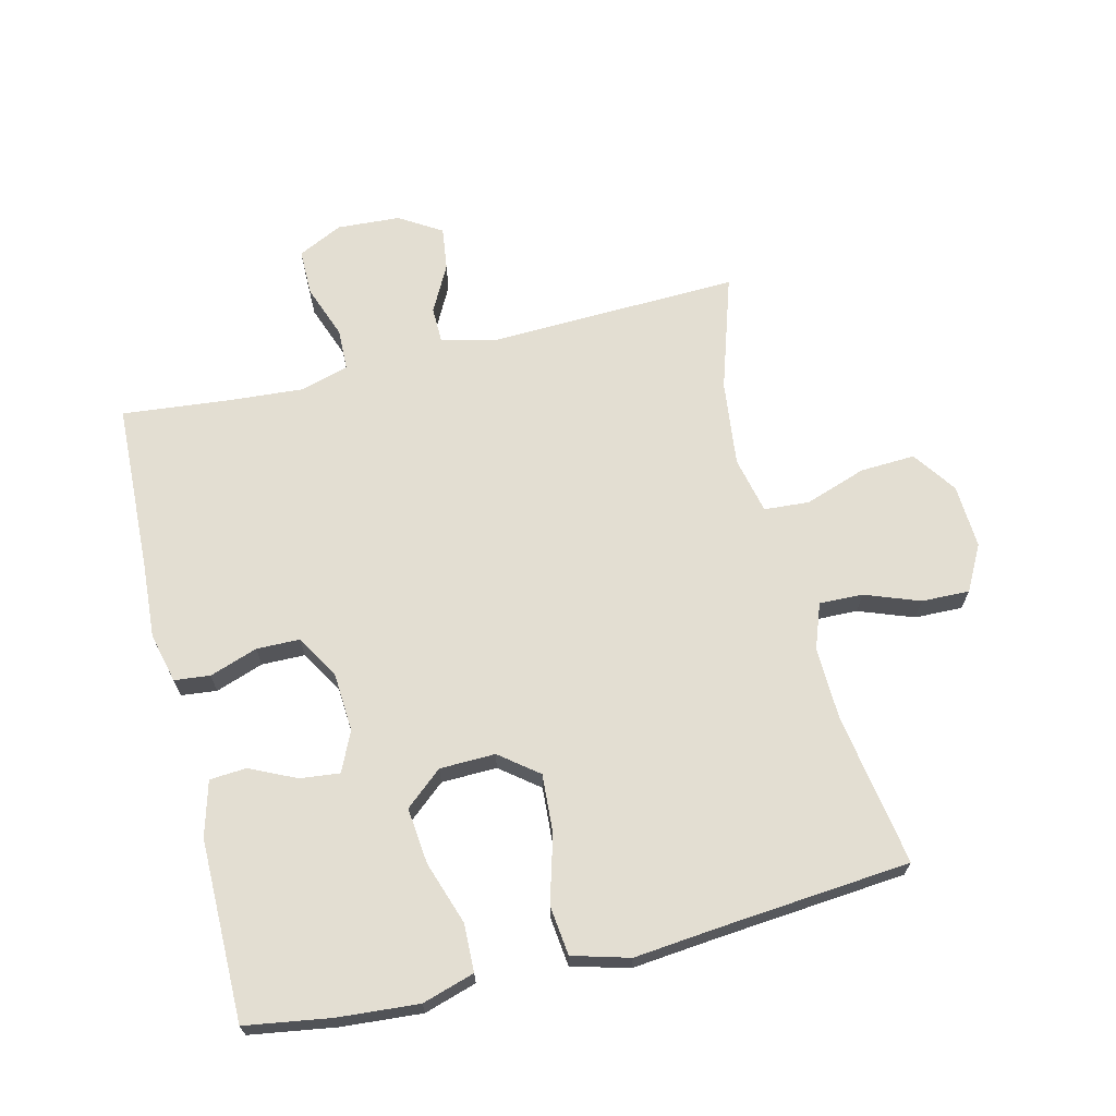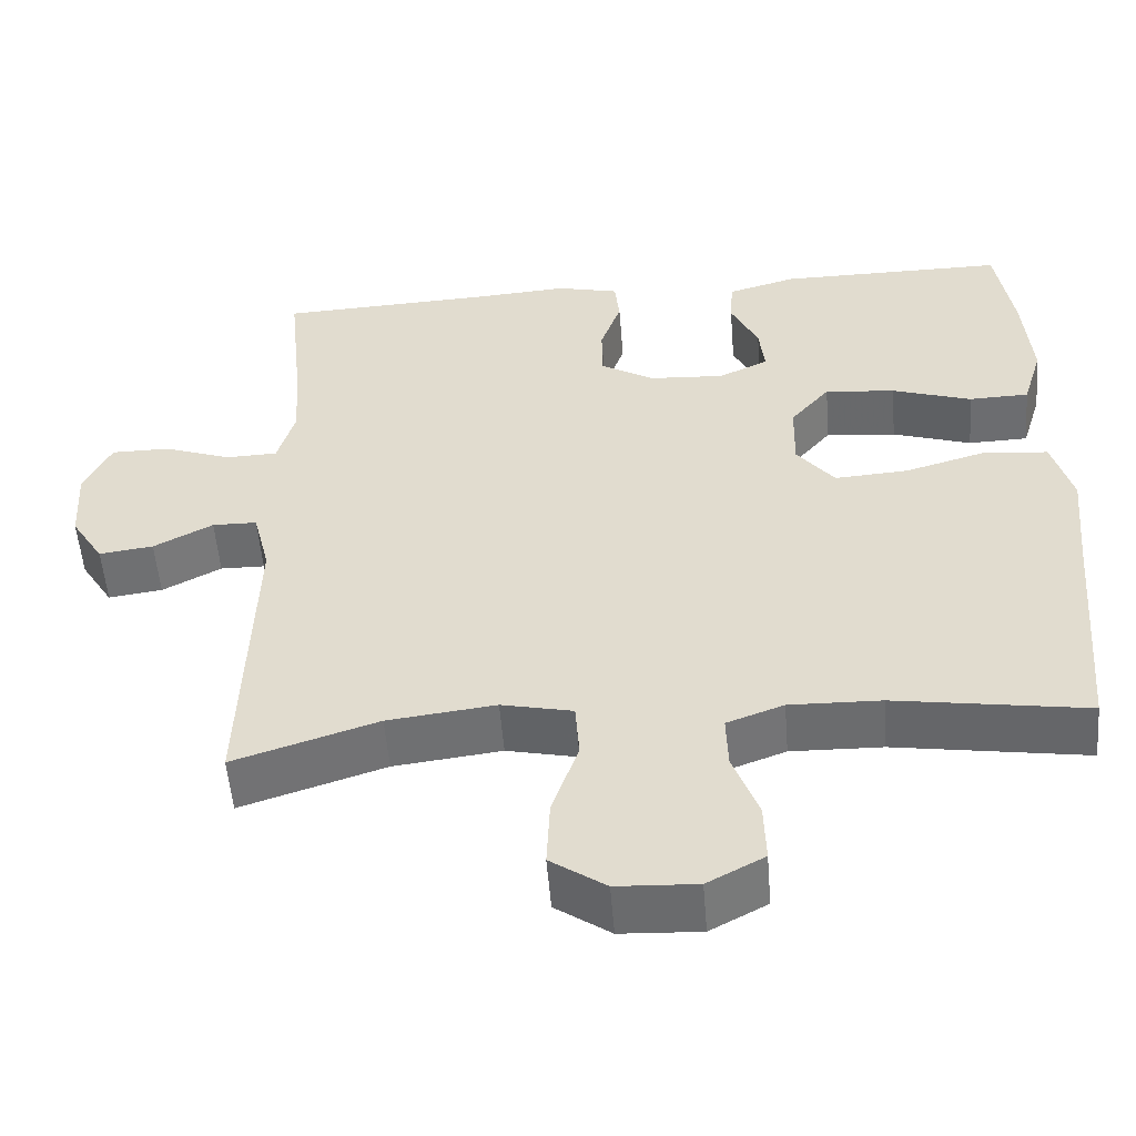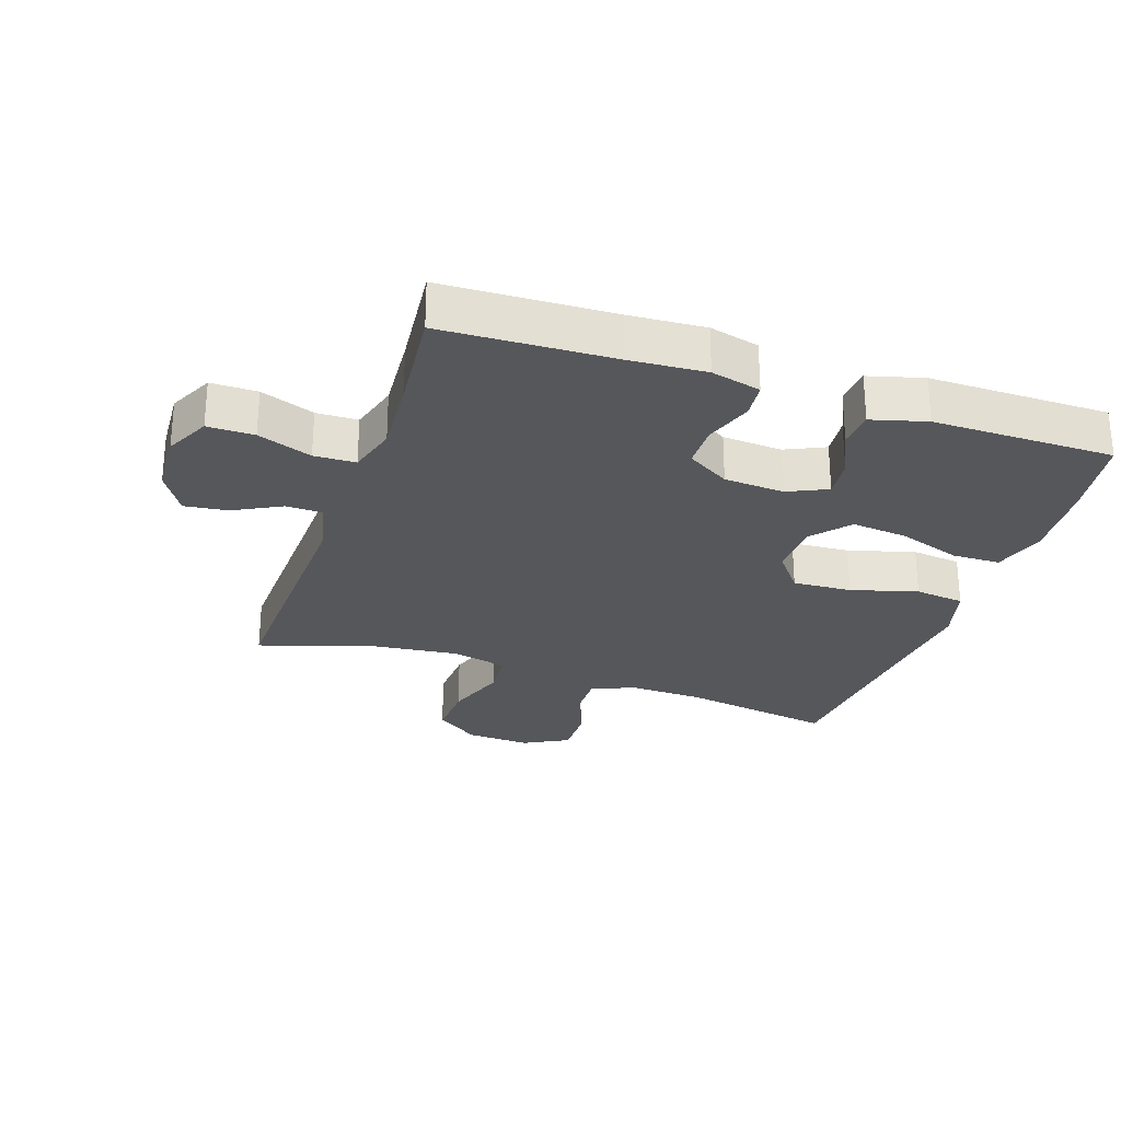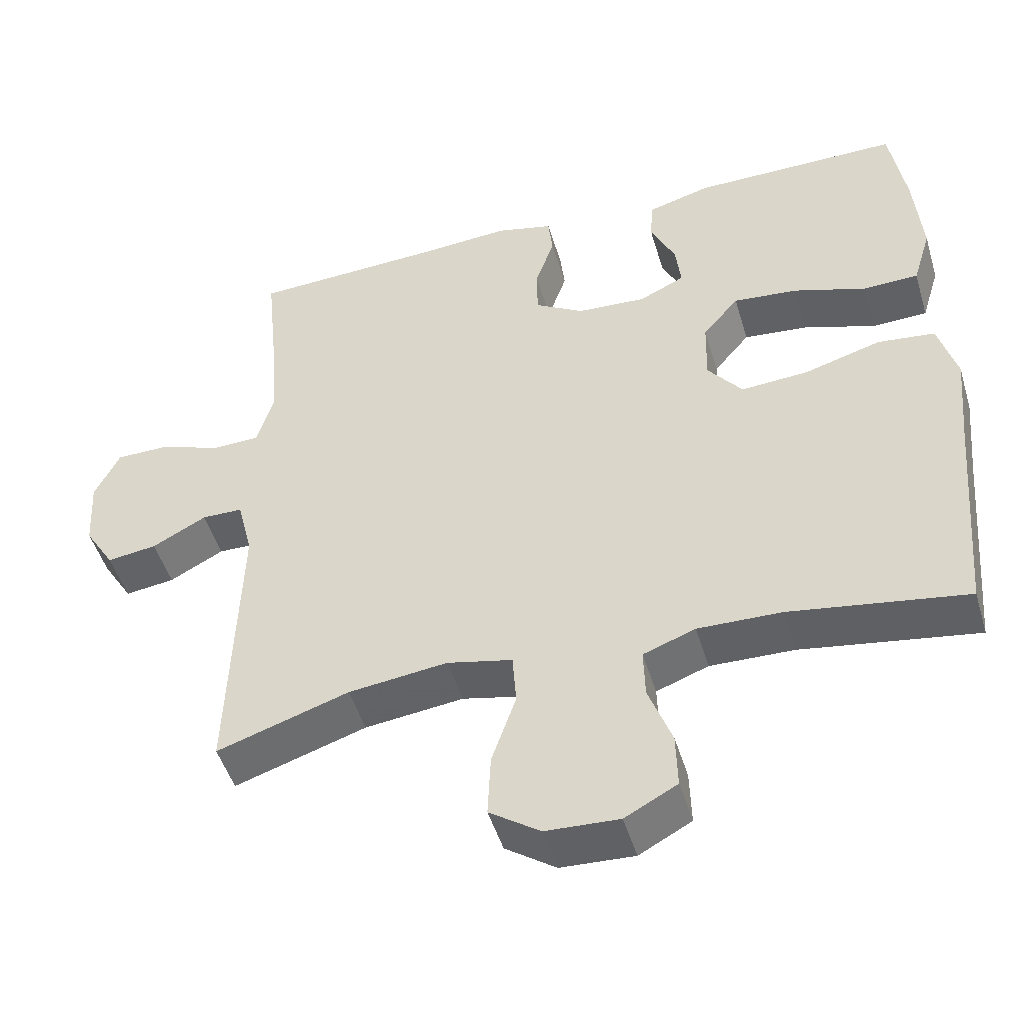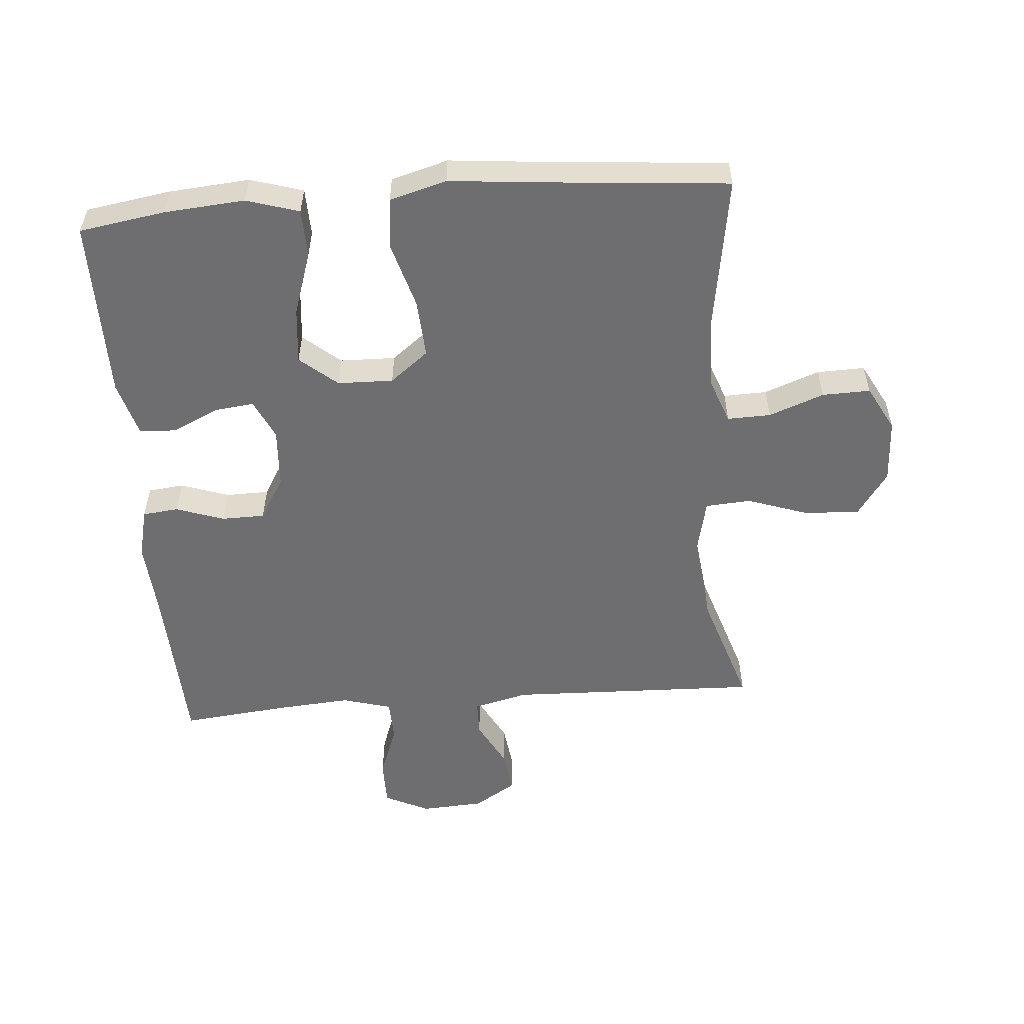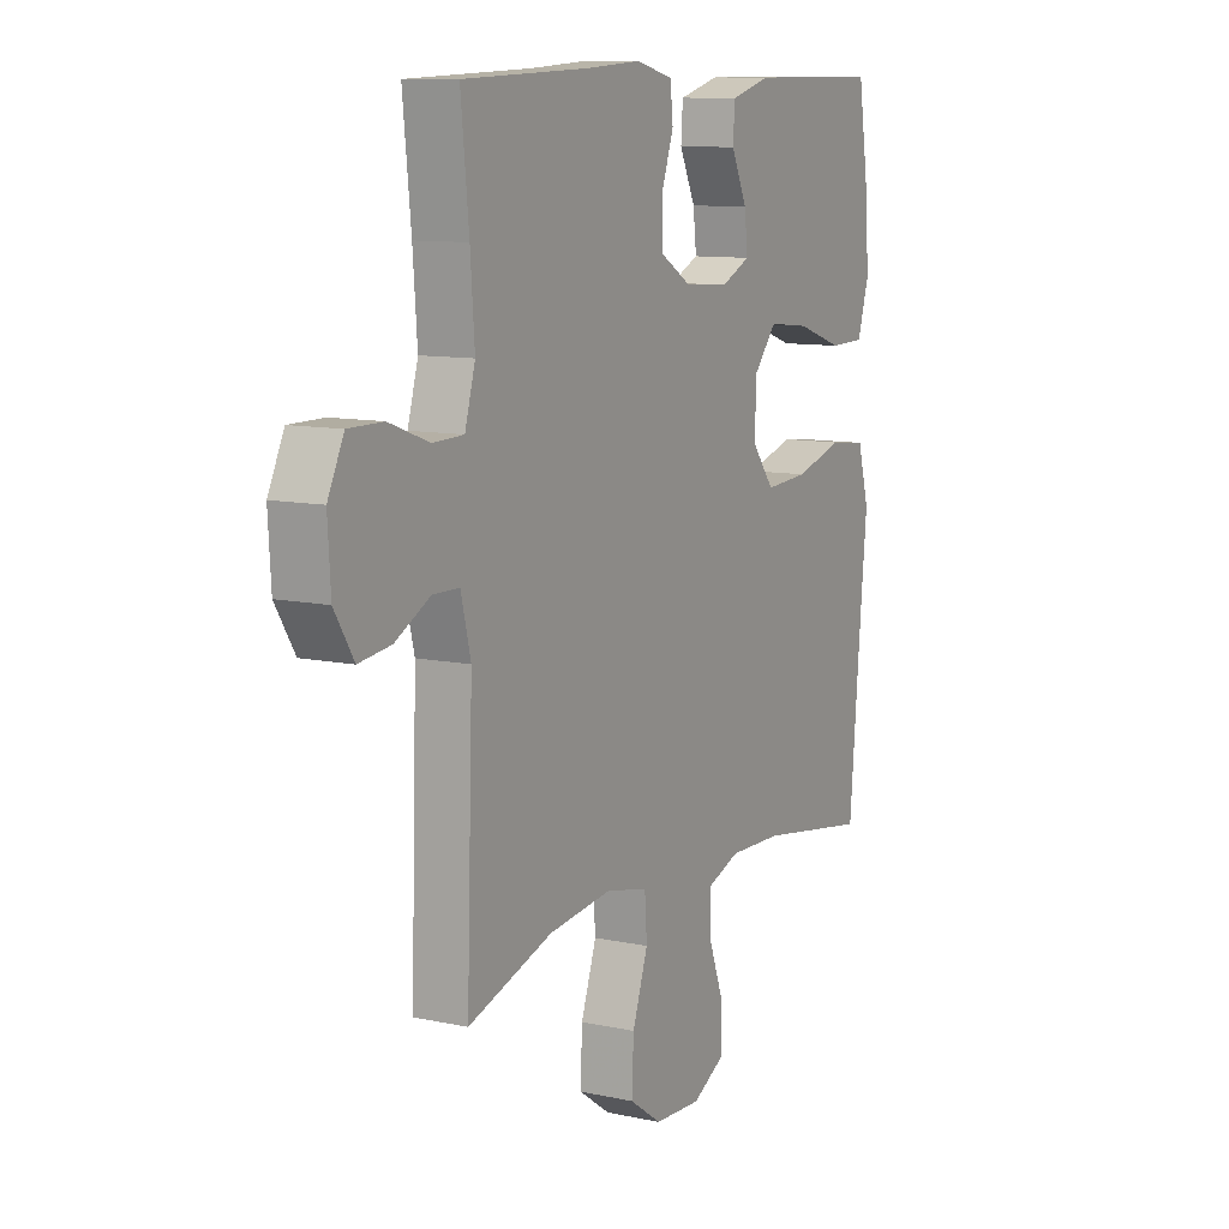
<metadata>
{"format":"obj","ext":"obj","renderer":"f3d","projection":"perspective","resolution":1024,"background":"white","views":[{"elev":67.4,"azim":76.2,"up":"+Y"},{"elev":-53.8,"azim":4.6,"up":"+Z"},{"elev":-27.4,"azim":-18.9,"up":"+Y"},{"elev":-48.4,"azim":16.5,"up":"+Z"},{"elev":-54.4,"azim":94.6,"up":"+Y"},{"elev":10.3,"azim":-61.5,"up":"+Z"}]}
</metadata>
<code>
v 0.5 0.07 -0.5
v 0.261 0.07 -0.462
v 0.147 0.07 -0.459
v 0.076 0.07 -0.485
v 0.078 0.07 -0.553
v 0.11 0.07 -0.639
v 0.112 0.07 -0.714
v 0.041 0.07 -0.752
v -0.059 0.07 -0.747
v -0.128 0.07 -0.699
v -0.124 0.07 -0.613
v -0.091 0.07 -0.517
v -0.096 0.07 -0.446
v -0.185 0.07 -0.426
v -0.32 0.07 -0.442
v -0.5 0.07 -0.5
v -0.487 0.07 -0.106
v -0.508 0.07 -0.021
v -0.564 0.07 -0.02
v -0.638 0.07 -0.059
v -0.706 0.07 -0.068
v -0.747 0.07 -0.002
v -0.753 0.07 0.097
v -0.719 0.07 0.167
v -0.646 0.07 0.167
v -0.561 0.07 0.136
v -0.496 0.07 0.138
v -0.474 0.07 0.215
v -0.483 0.07 0.335
v -0.5 0.07 0.5
v -0.233 0.07 0.511
v -0.115 0.07 0.519
v -0.037 0.07 0.5
v -0.031 0.07 0.444
v -0.057 0.07 0.369
v -0.056 0.07 0.301
v 0.011 0.07 0.261
v 0.105 0.07 0.255
v 0.167 0.07 0.284
v 0.16 0.07 0.346
v 0.126 0.07 0.418
v 0.13 0.07 0.476
v 0.216 0.07 0.5
v 0.5 0.07 0.5
v 0.521 0.07 0.366
v 0.531 0.07 0.24
v 0.506 0.07 0.158
v 0.431 0.07 0.156
v 0.332 0.07 0.189
v 0.244 0.07 0.198
v 0.195 0.07 0.14
v 0.193 0.07 0.053
v 0.24 0.07 -0.007
v 0.332 0.07 -0.001
v 0.436 0.07 0.029
v 0.514 0.07 0.02
v 0.539 0.07 -0.069
v 0.526 0.07 -0.202
v 0.5 0 -0.5
v 0.261 0 -0.462
v 0.147 0 -0.459
v 0.076 0 -0.485
v 0.078 0 -0.553
v 0.11 0 -0.639
v 0.112 0 -0.714
v 0.041 0 -0.752
v -0.059 0 -0.747
v -0.128 0 -0.699
v -0.124 0 -0.613
v -0.091 0 -0.517
v -0.096 0 -0.446
v -0.185 0 -0.426
v -0.32 0 -0.442
v -0.5 0 -0.5
v -0.487 0 -0.106
v -0.508 0 -0.021
v -0.564 0 -0.02
v -0.638 0 -0.059
v -0.706 0 -0.068
v -0.747 0 -0.002
v -0.753 0 0.097
v -0.719 0 0.167
v -0.646 0 0.167
v -0.561 0 0.136
v -0.496 0 0.138
v -0.474 0 0.215
v -0.483 0 0.335
v -0.5 0 0.5
v -0.233 0 0.511
v -0.115 0 0.519
v -0.037 0 0.5
v -0.031 0 0.444
v -0.057 0 0.369
v -0.056 0 0.301
v 0.011 0 0.261
v 0.105 0 0.255
v 0.167 0 0.284
v 0.16 0 0.346
v 0.126 0 0.418
v 0.13 0 0.476
v 0.216 0 0.5
v 0.5 0 0.5
v 0.521 0 0.366
v 0.531 0 0.24
v 0.506 0 0.158
v 0.431 0 0.156
v 0.332 0 0.189
v 0.244 0 0.198
v 0.195 0 0.14
v 0.193 0 0.053
v 0.24 0 -0.007
v 0.332 0 -0.001
v 0.436 0 0.029
v 0.514 0 0.02
v 0.539 0 -0.069
v 0.526 0 -0.202
f 55 56 57 58
f 54 55 58 1
f 53 54 1 2
f 52 53 2 3
f 51 52 3 4
f 46 47 48 49
f 46 49 50
f 45 46 50
f 44 45 50
f 43 44 50
f 40 41 42 43
f 39 40 43 50
f 38 39 50 51
f 32 33 34 35
f 31 32 35 36
f 29 30 31 36
f 28 29 36 37
f 23 24 25 26
f 23 26 27
f 22 23 27
f 19 20 21 22
f 18 19 22 27
f 17 18 27 28
f 15 16 17 28
f 9 10 11 12
f 9 12 13
f 8 9 13
f 5 6 7 8
f 4 5 8 13
f 51 4 13
f 38 51 13 14
f 28 37 38
f 14 15 28 38
f 116 115 114 113
f 59 116 113 112
f 60 59 112 111
f 61 60 111 110
f 62 61 110 109
f 107 106 105 104
f 108 107 104
f 108 104 103
f 108 103 102
f 108 102 101
f 101 100 99 98
f 108 101 98 97
f 109 108 97 96
f 93 92 91 90
f 94 93 90 89
f 94 89 88 87
f 95 94 87 86
f 84 83 82 81
f 85 84 81
f 85 81 80
f 80 79 78 77
f 85 80 77 76
f 86 85 76 75
f 86 75 74 73
f 70 69 68 67
f 71 70 67
f 71 67 66
f 66 65 64 63
f 71 66 63 62
f 71 62 109
f 72 71 109 96
f 96 95 86
f 96 86 73 72
f 1 59 60 2
f 2 60 61 3
f 3 61 62 4
f 4 62 63 5
f 5 63 64 6
f 6 64 65 7
f 7 65 66 8
f 8 66 67 9
f 9 67 68 10
f 10 68 69 11
f 11 69 70 12
f 12 70 71 13
f 13 71 72 14
f 14 72 73 15
f 15 73 74 16
f 16 74 75 17
f 17 75 76 18
f 18 76 77 19
f 19 77 78 20
f 20 78 79 21
f 21 79 80 22
f 22 80 81 23
f 23 81 82 24
f 24 82 83 25
f 25 83 84 26
f 26 84 85 27
f 27 85 86 28
f 28 86 87 29
f 29 87 88 30
f 30 88 89 31
f 31 89 90 32
f 32 90 91 33
f 33 91 92 34
f 34 92 93 35
f 35 93 94 36
f 36 94 95 37
f 37 95 96 38
f 38 96 97 39
f 39 97 98 40
f 40 98 99 41
f 41 99 100 42
f 42 100 101 43
f 43 101 102 44
f 44 102 103 45
f 45 103 104 46
f 46 104 105 47
f 47 105 106 48
f 48 106 107 49
f 49 107 108 50
f 50 108 109 51
f 51 109 110 52
f 52 110 111 53
f 53 111 112 54
f 54 112 113 55
f 55 113 114 56
f 56 114 115 57
f 57 115 116 58
f 58 116 59 1

</code>
